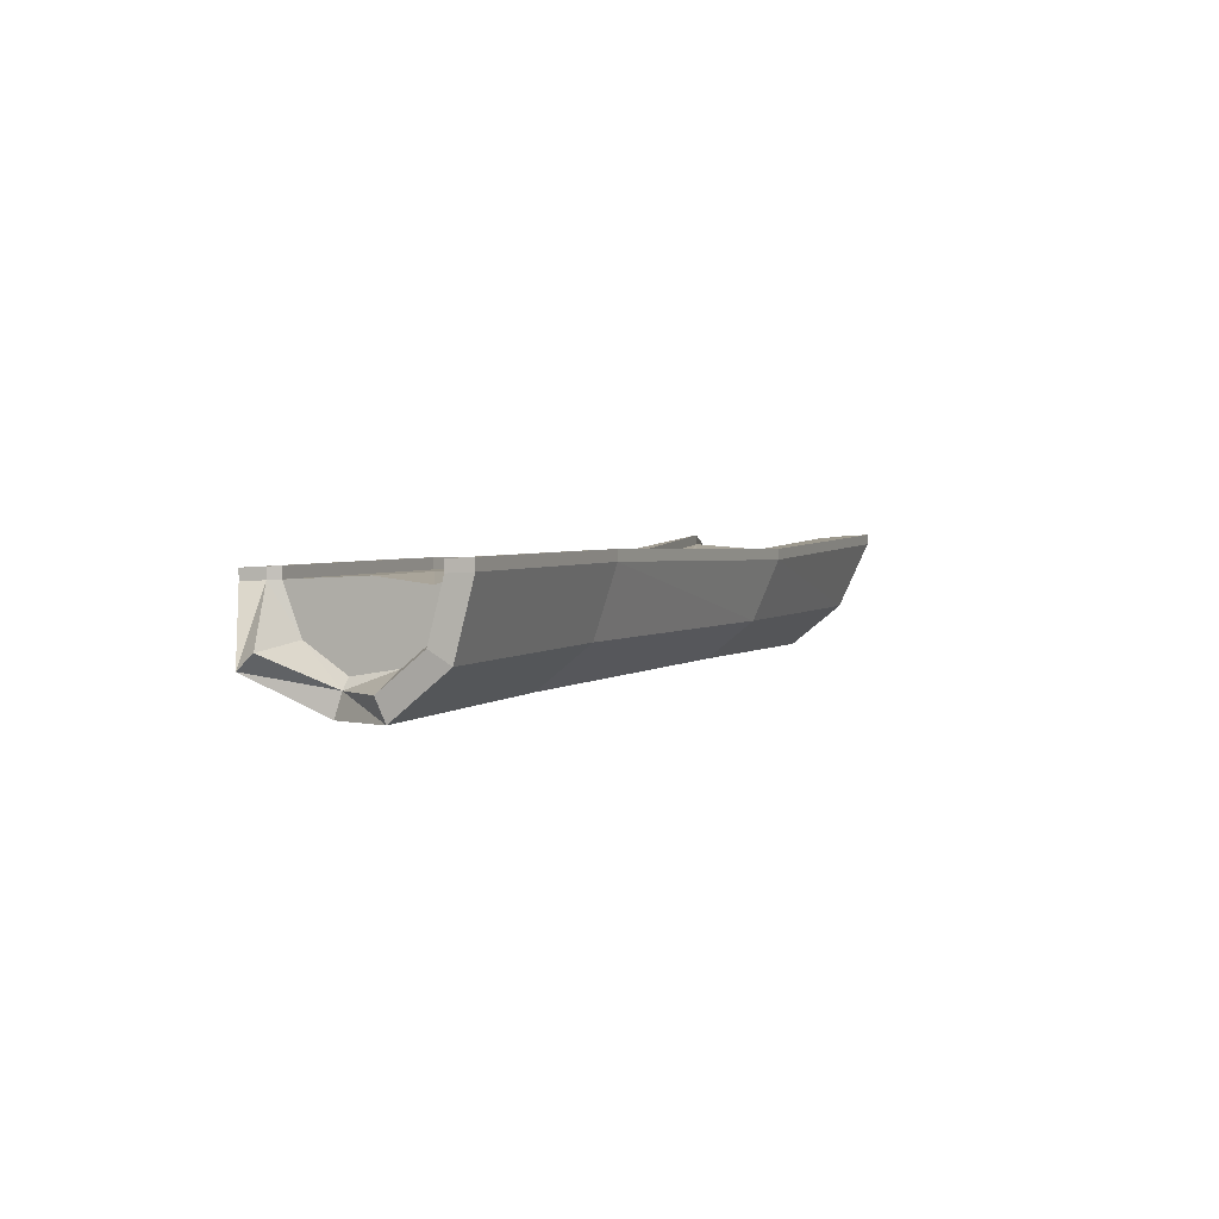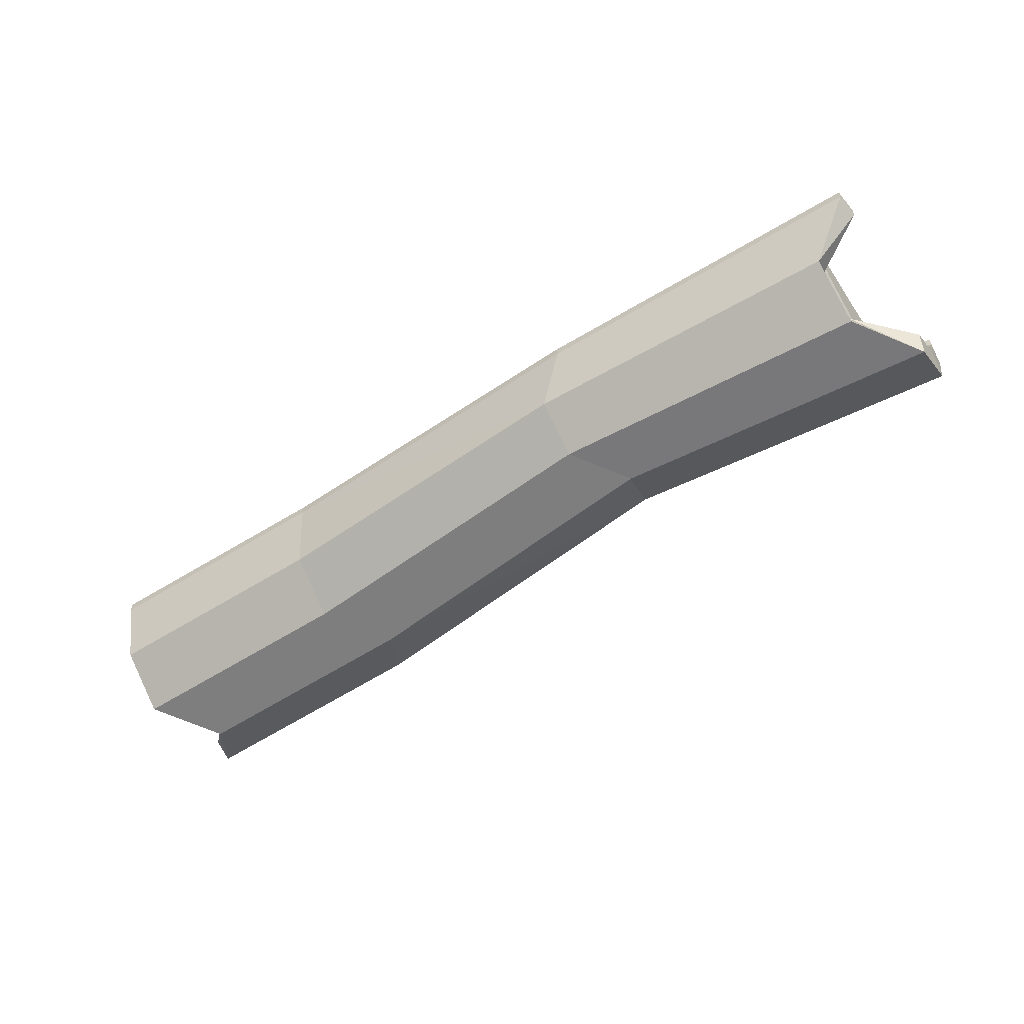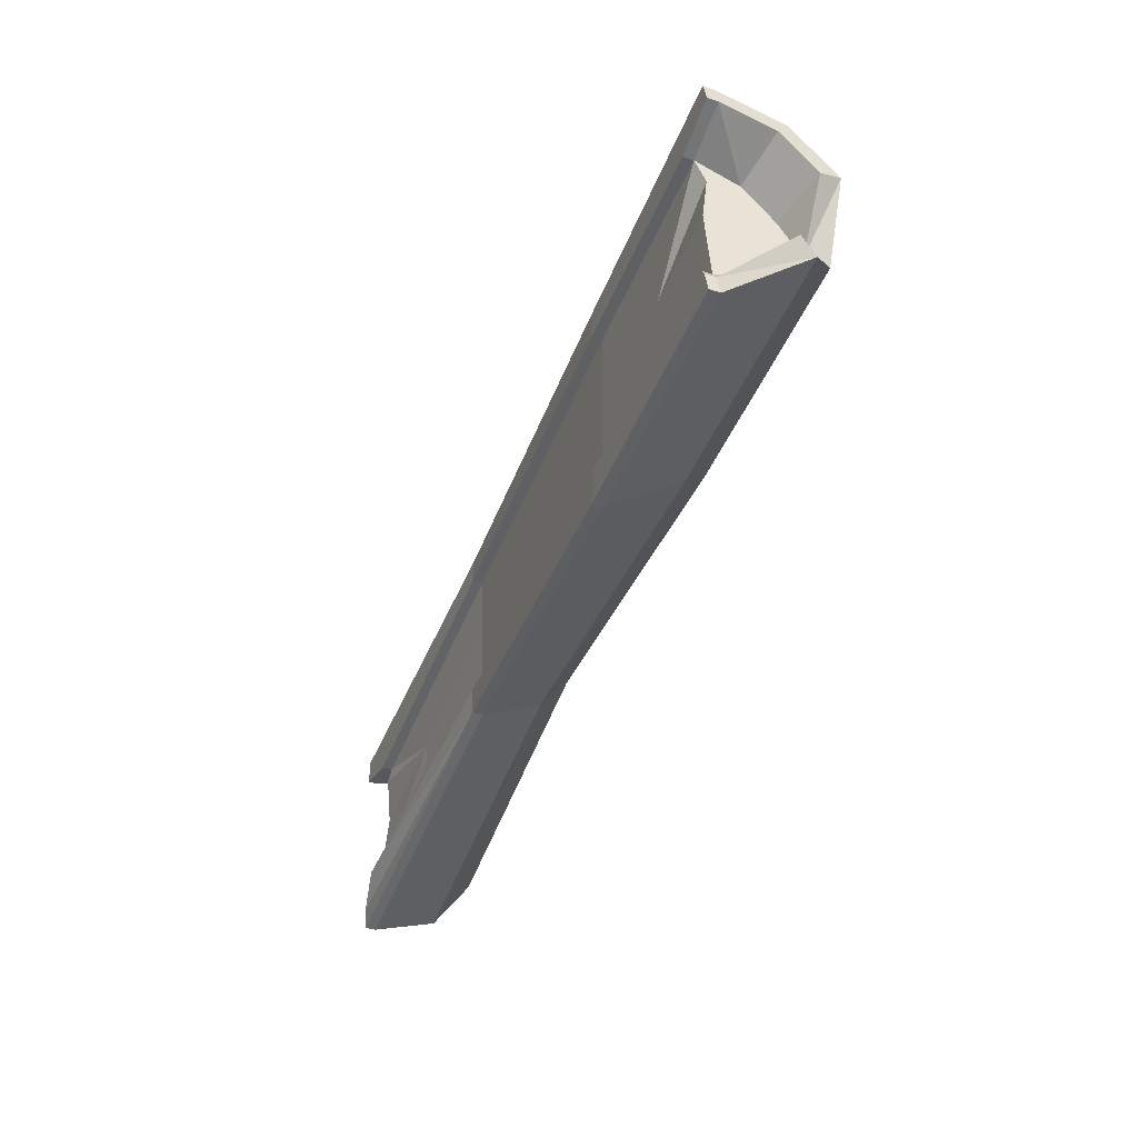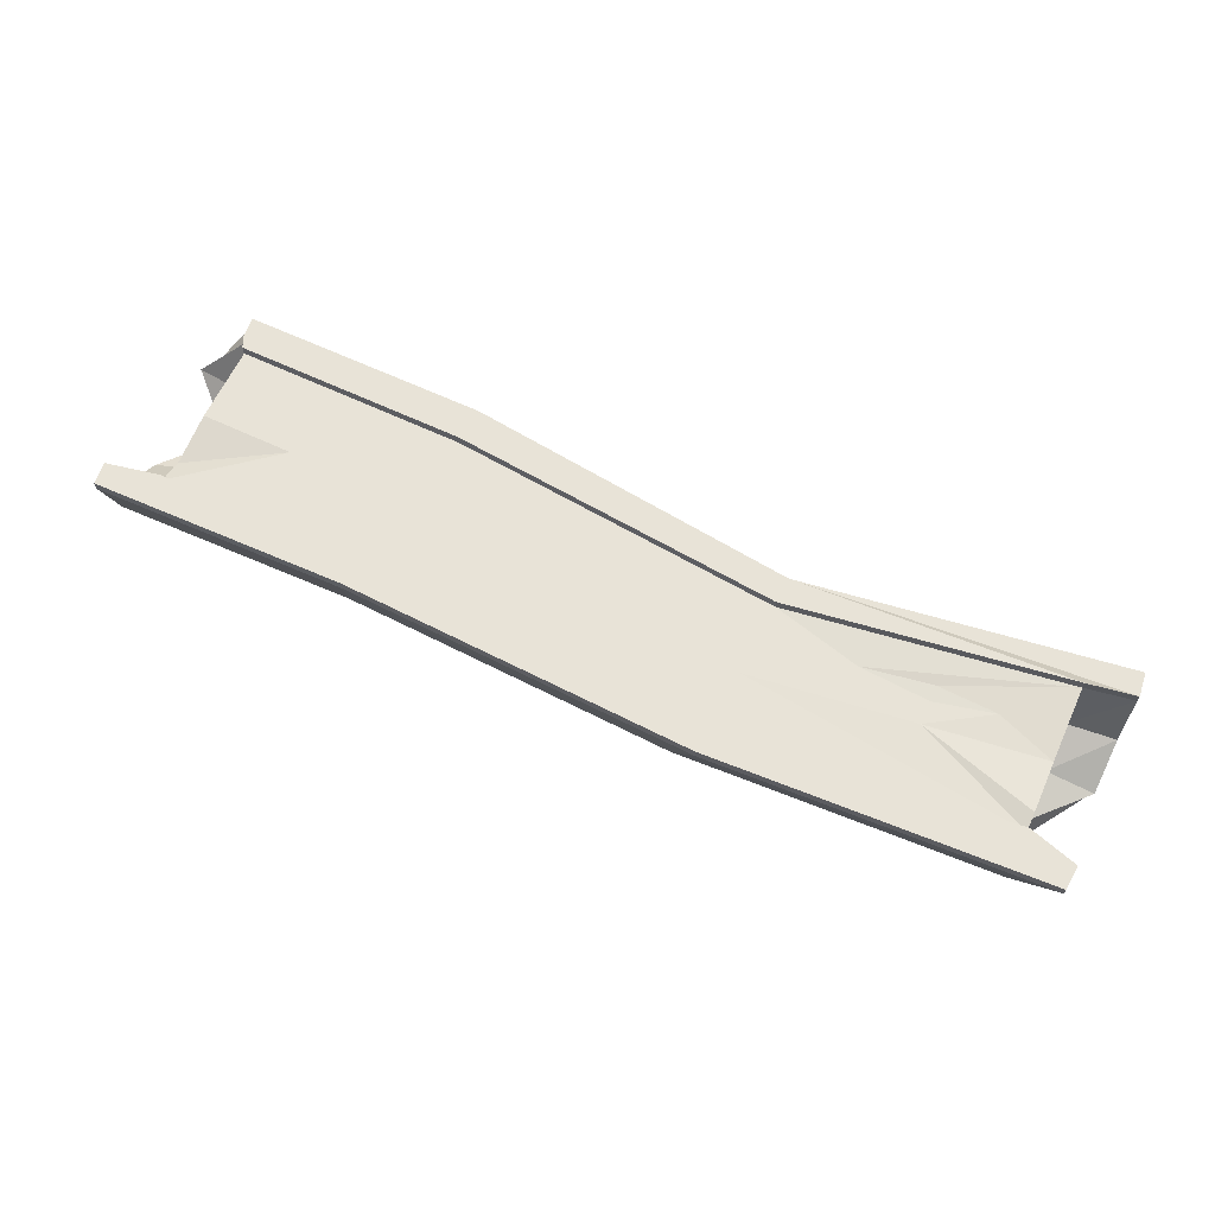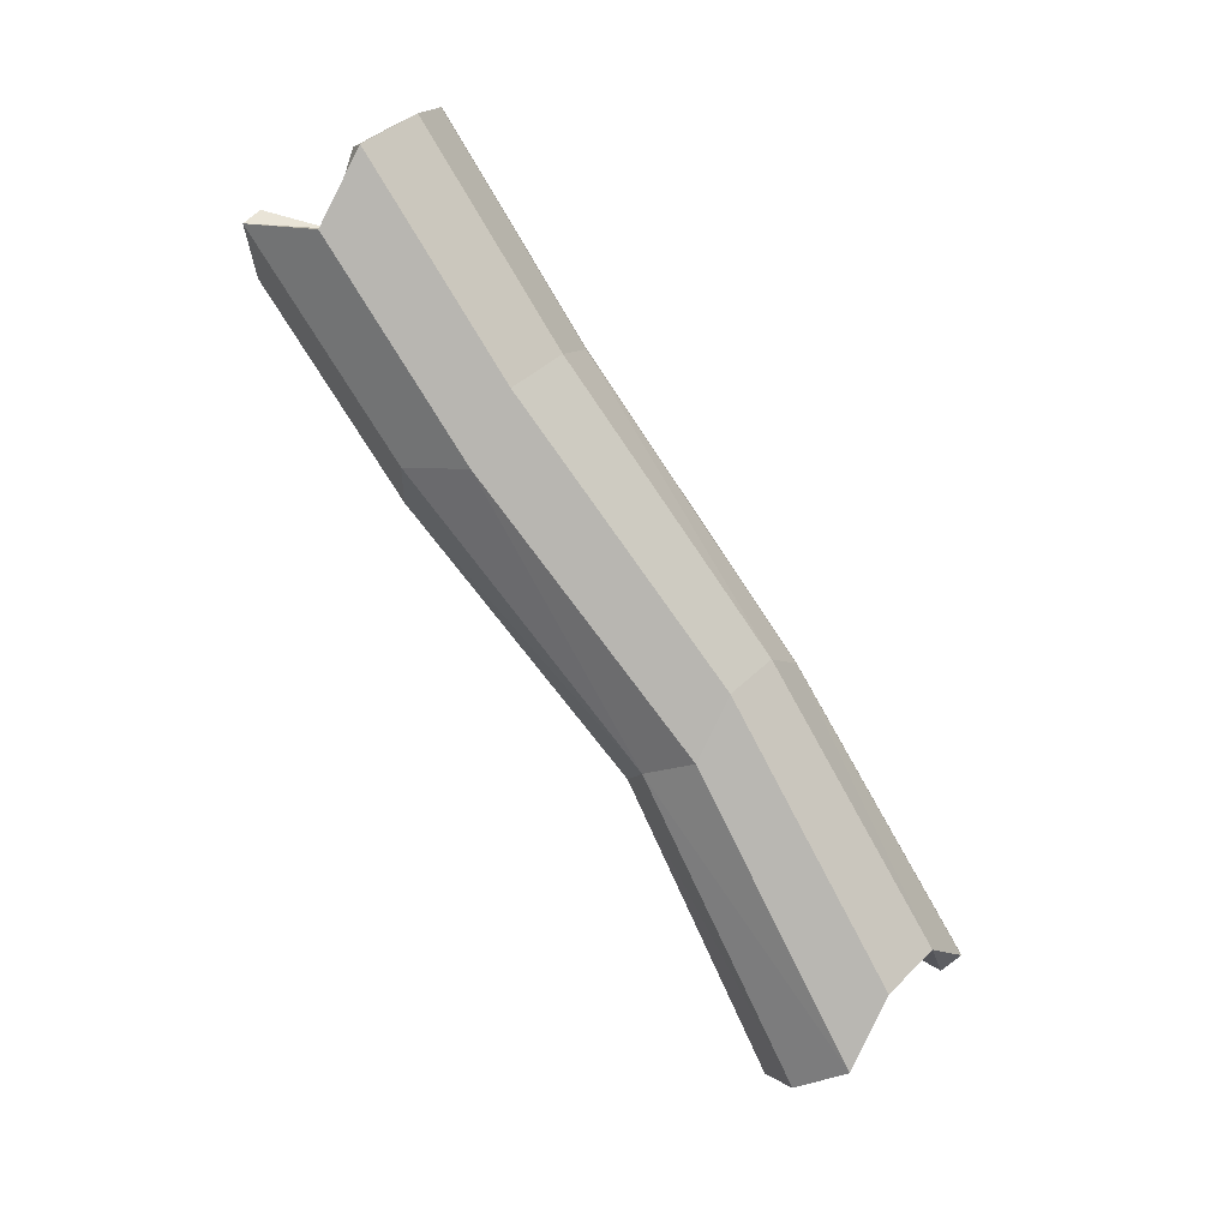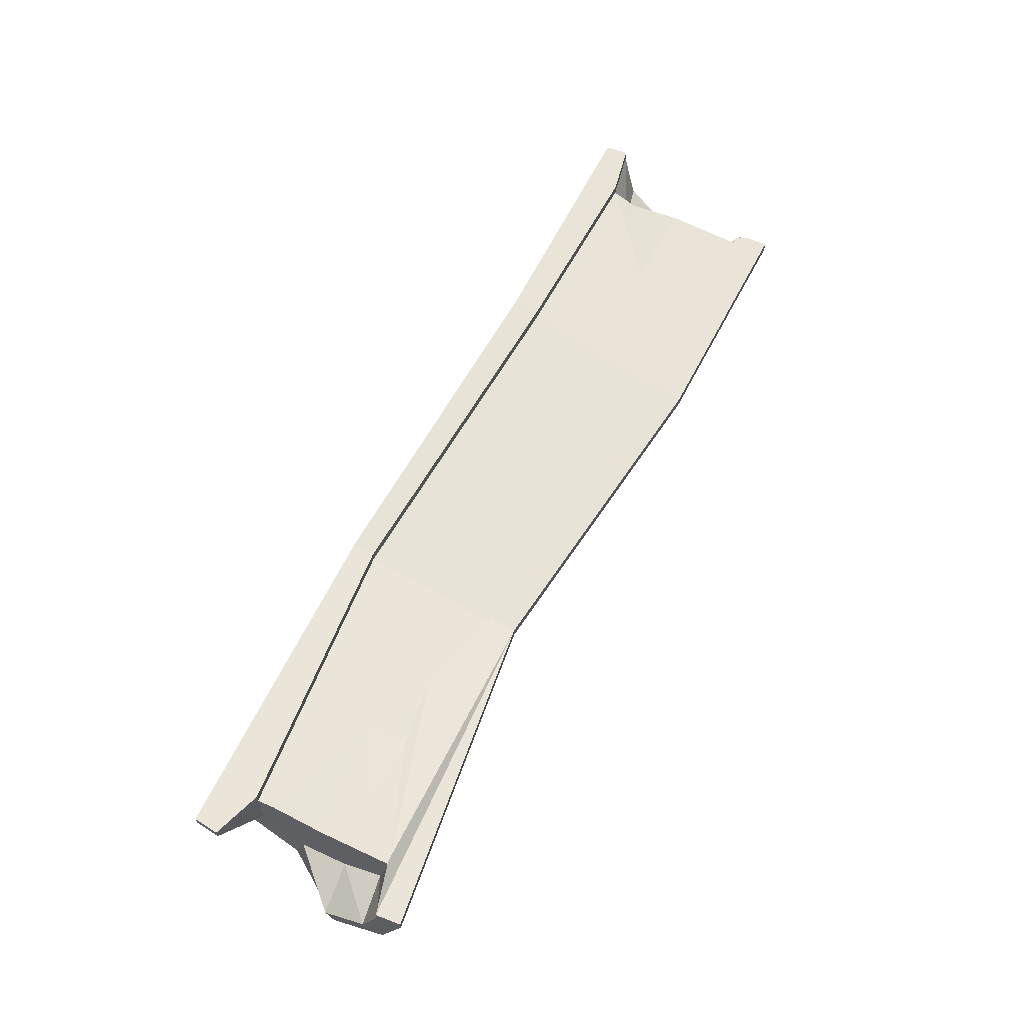
<metadata>
{"format":"obj","ext":"obj","renderer":"f3d","projection":"perspective","resolution":1024,"background":"white","views":[{"elev":3.1,"azim":-66.2,"up":"+Y"},{"elev":-56.5,"azim":33.7,"up":"+Y"},{"elev":-45.4,"azim":-111.1,"up":"+Z"},{"elev":65.2,"azim":24.3,"up":"+Y"},{"elev":-79.8,"azim":-58.4,"up":"+Y"},{"elev":60.6,"azim":116.5,"up":"+Y"}]}
</metadata>
<code>
v -127.9 2.873 -25.17
v -127.9 5.445 23.91
v -127.9 -6.369 9.321
v -116.5 -7.351 -9.425
v 128 2.873 -25.17
v 115.6 5.445 23.91
v 115.6 -6.369 9.321
v 128 -7.351 -9.425
v -128.7 6.789 -20.33
v -128.7 8.834 18.69
v -128.7 -0.5589 7.09
v -115.8 -1.34 -7.815
v 128.7 7.105 -19.94
v 114.9 9.108 18.27
v 114.9 -0.08958 6.91
v 128.7 -0.8545 -7.685
v -114.3 8.616 -18.08
v -114.3 11.72 15.18
v -114.3 3.452 4.977
v -114.3 1.464 -7.063
v 115.4 8.616 -18.08
v 115.4 10.42 16.25
v 115.4 2.151 6.05
v 115.4 2.97 -6.687
v -59.06 3.35 -24.58
v -50.39 -6.619 -9.229
v -61.69 -5.661 9.049
v -61.69 5.857 23.27
v 37.15 3.518 -14.76
v 39.93 -5.324 -1.139
v 29.48 -4.475 15.08
v 29.48 5.743 27.69
v 115.4 12.41 11.42
v 115.4 15.46 8.48
v 115.4 6.902 4.494
v 115.4 10.19 2.965
v 115.4 8.348 -8.609
v -114.3 15.88 -13.95
v -114.3 9.949 -4.79
v -114.3 8.763 4.536
v -114.3 7.099 -5.553
v -116.5 20.4 -31.9
v -50.39 20.44 -31.14
v -59.06 23.54 28.01
v -127.9 23.58 28.77
v -114.3 21.99 -1.564
v -114.3 20.88 -22.78
v -114.3 23.1 19.65
v -114.3 20.33 12.67
v 115.4 23.37 -21.79
v 115.4 21.99 -1.564
v 115.4 23.46 12.79
v -115.8 20.72 -25.68
v -128.7 23.25 22.55
v 128 20.4 -31.9
v 128.7 20.75 -25.18
v 128.7 23.22 22.05
v 128 23.58 28.77
v 115.4 22.64 17.77
v 39.93 18.68 -20.57
v 37.15 21.43 31.9
v -57.97 23.15 20.61
v 37.47 21.1 25.71
v 39.54 19.06 -13.2
v -51.75 20.92 -21.86
v -54.85 22.03 -0.7107
v 38.46 20.13 7.184
v -25 21.42 1.815
v -55.28 22.19 2.274
v -89.03 22.01 -1.201
v -48.16 22.14 4.84
v 15.83 20.59 5.27
v 38.68 19.91 2.962
v 83.21 21.21 2.096
v 99.51 21.64 -7.9
v 83.34 20.86 -4.543
v 64.05 20.18 -6.214
v 82.98 20.9 -8.963
v -114.3 23.71 -22.78
v -115.8 23.56 -25.68
v -51.75 23.76 -21.86
v -50.39 23.27 -31.14
v -116.5 23.23 -31.9
v 39.54 21.9 -13.2
v 39.93 21.51 -20.57
v 115.4 26.2 -21.79
v 128.7 23.58 -25.18
v 128 23.23 -31.9
v -114.3 25.93 19.65
v -57.97 25.98 20.61
v -128.7 26.08 22.55
v -127.9 26.41 28.77
v -59.06 26.37 28.01
v 37.47 23.94 25.71
v 37.15 24.26 31.9
v 115.4 25.48 17.77
v 128 26.41 28.77
v 128.7 26.06 22.05
f 2 3 28
f 28 3 27
f 3 4 27
f 27 4 26
f 1 25 4
f 4 25 26
f 3 2 11
f 11 2 10
f 4 3 12
f 12 3 11
f 4 12 1
f 1 12 9
f 6 7 14
f 14 7 15
f 7 8 15
f 15 8 16
f 8 5 16
f 16 5 13
f 10 18 11
f 11 18 19
f 11 19 12
f 12 19 20
f 9 12 17
f 17 12 20
f 14 15 22
f 22 15 23
f 16 24 15
f 15 24 23
f 16 13 24
f 24 13 21
f 25 29 26
f 26 29 30
f 27 26 31
f 31 26 30
f 27 31 28
f 28 31 32
f 30 29 8
f 8 29 5
f 31 30 7
f 7 30 8
f 32 31 6
f 6 31 7
f 22 23 33
f 33 23 35
f 23 24 35
f 35 24 37
f 35 37 36
f 35 36 33
f 33 36 34
f 20 41 17
f 17 41 38
f 20 19 41
f 41 19 40
f 41 40 39
f 38 41 39
f 1 42 25
f 25 42 43
f 2 28 45
f 45 28 44
f 17 38 47
f 47 38 46
f 48 49 18
f 18 49 46
f 19 18 40
f 40 18 46
f 39 40 46
f 38 39 46
f 21 50 51
f 52 34 51
f 34 36 51
f 36 37 51
f 24 21 37
f 37 21 51
f 42 1 53
f 53 1 9
f 2 45 10
f 10 45 54
f 5 55 13
f 13 55 56
f 58 6 57
f 57 6 14
f 9 17 53
f 53 17 47
f 10 54 18
f 18 54 48
f 13 56 21
f 21 56 50
f 57 14 59
f 59 14 22
f 25 43 29
f 29 43 60
f 28 32 44
f 44 32 61
f 29 60 5
f 5 60 55
f 32 6 61
f 61 6 58
f 22 33 59
f 59 33 52
f 52 33 34
f 82 83 81
f 83 80 81
f 80 79 81
f 66 68 65
f 65 68 64
f 68 72 64
f 64 72 73
f 77 64 73
f 90 89 93
f 91 92 89
f 89 92 93
f 94 90 95
f 95 90 93
f 95 97 94
f 97 98 94
f 96 94 98
f 84 86 85
f 88 85 87
f 85 86 87
f 82 81 85
f 85 81 84
f 65 47 66
f 66 47 70
f 47 46 70
f 69 70 62
f 62 70 48
f 48 70 49
f 70 46 49
f 69 62 71
f 62 63 71
f 71 63 68
f 68 63 72
f 67 72 63
f 63 59 67
f 67 59 74
f 59 52 74
f 51 74 52
f 69 71 66
f 66 71 68
f 66 70 69
f 73 72 67
f 74 73 67
f 75 78 76
f 76 78 77
f 64 77 50
f 77 78 50
f 50 78 75
f 73 74 77
f 77 74 76
f 51 75 74
f 74 75 76
f 50 75 51
f 53 47 80
f 80 47 79
f 47 65 79
f 79 65 81
f 43 42 82
f 82 42 83
f 42 53 83
f 83 53 80
f 64 50 84
f 84 50 86
f 56 87 50
f 50 87 86
f 55 88 56
f 56 88 87
f 60 85 55
f 55 85 88
f 64 84 65
f 65 84 81
f 60 43 85
f 85 43 82
f 62 48 90
f 90 48 89
f 48 54 89
f 89 54 91
f 54 45 91
f 91 45 92
f 45 44 92
f 92 44 93
f 63 62 94
f 94 62 90
f 61 95 44
f 44 95 93
f 63 94 59
f 59 94 96
f 61 58 95
f 95 58 97
f 57 98 58
f 58 98 97
f 59 96 57
f 57 96 98

</code>
